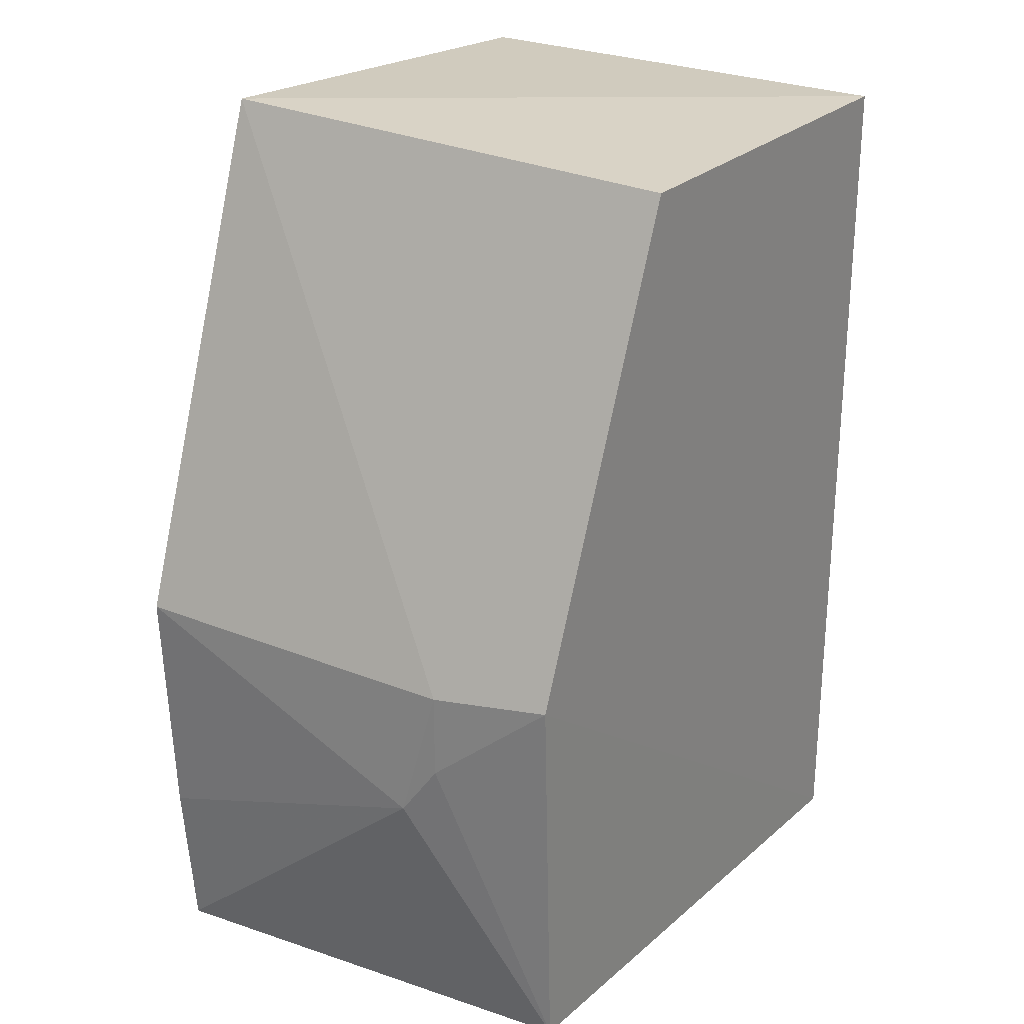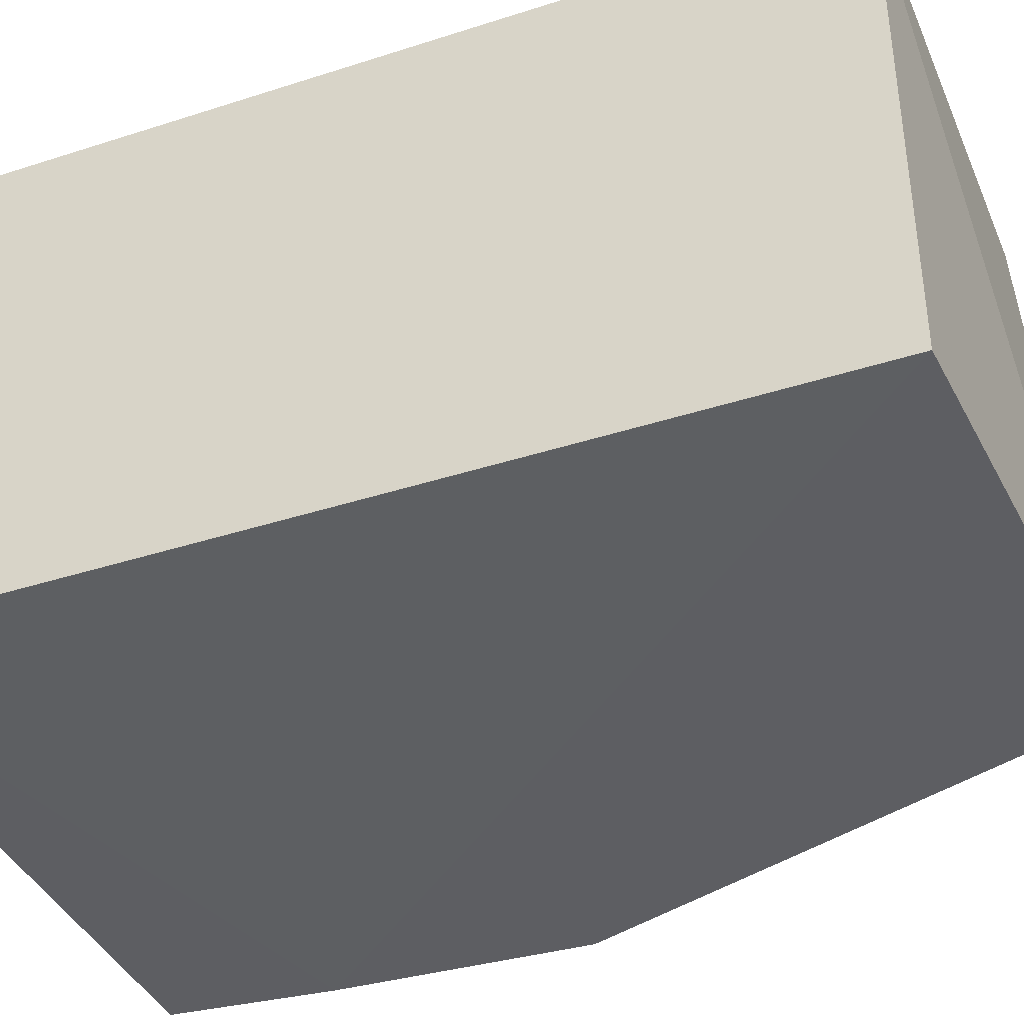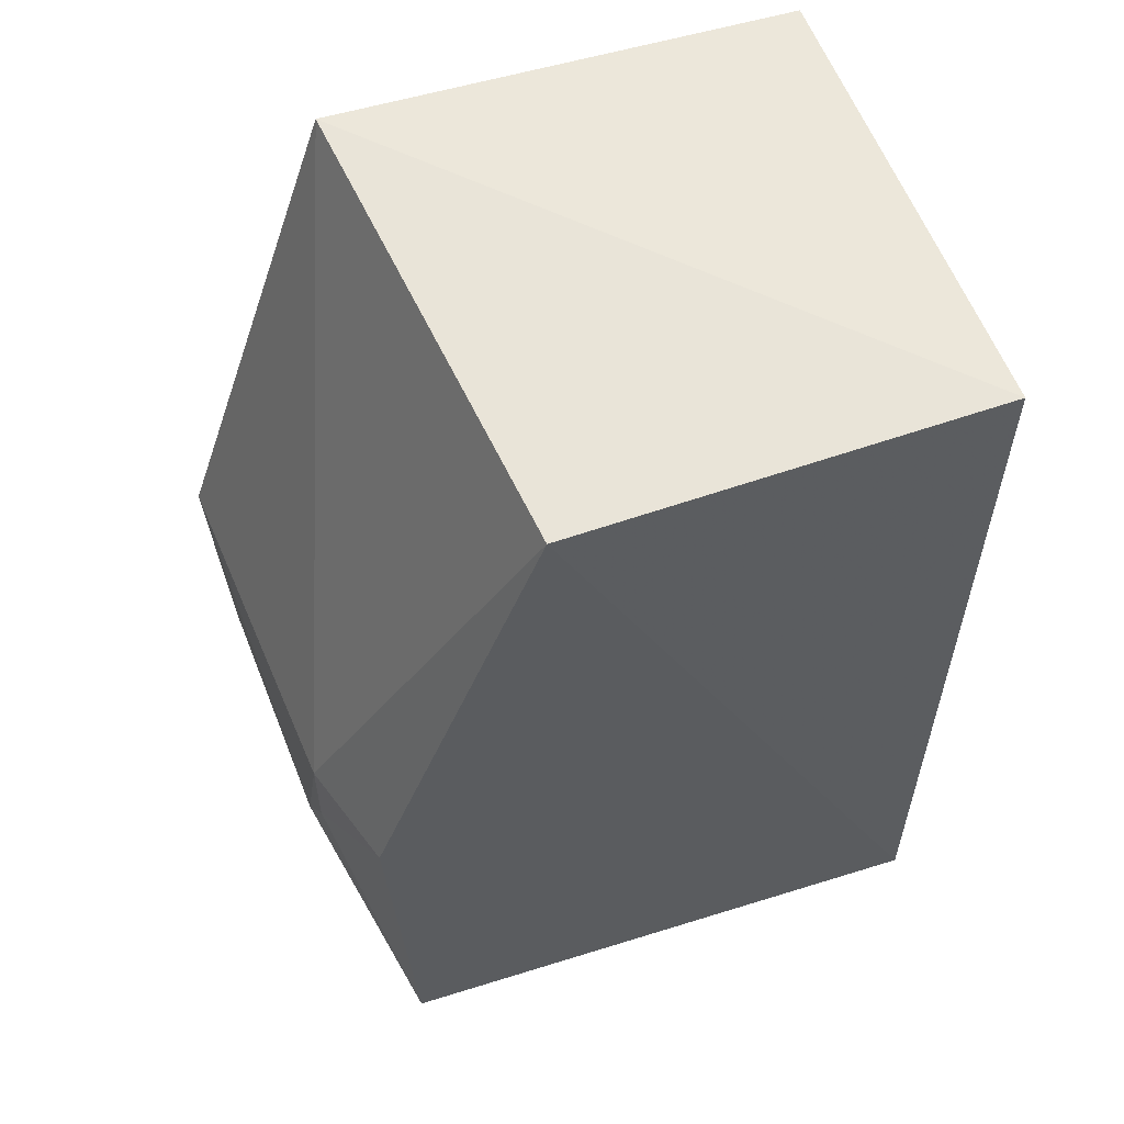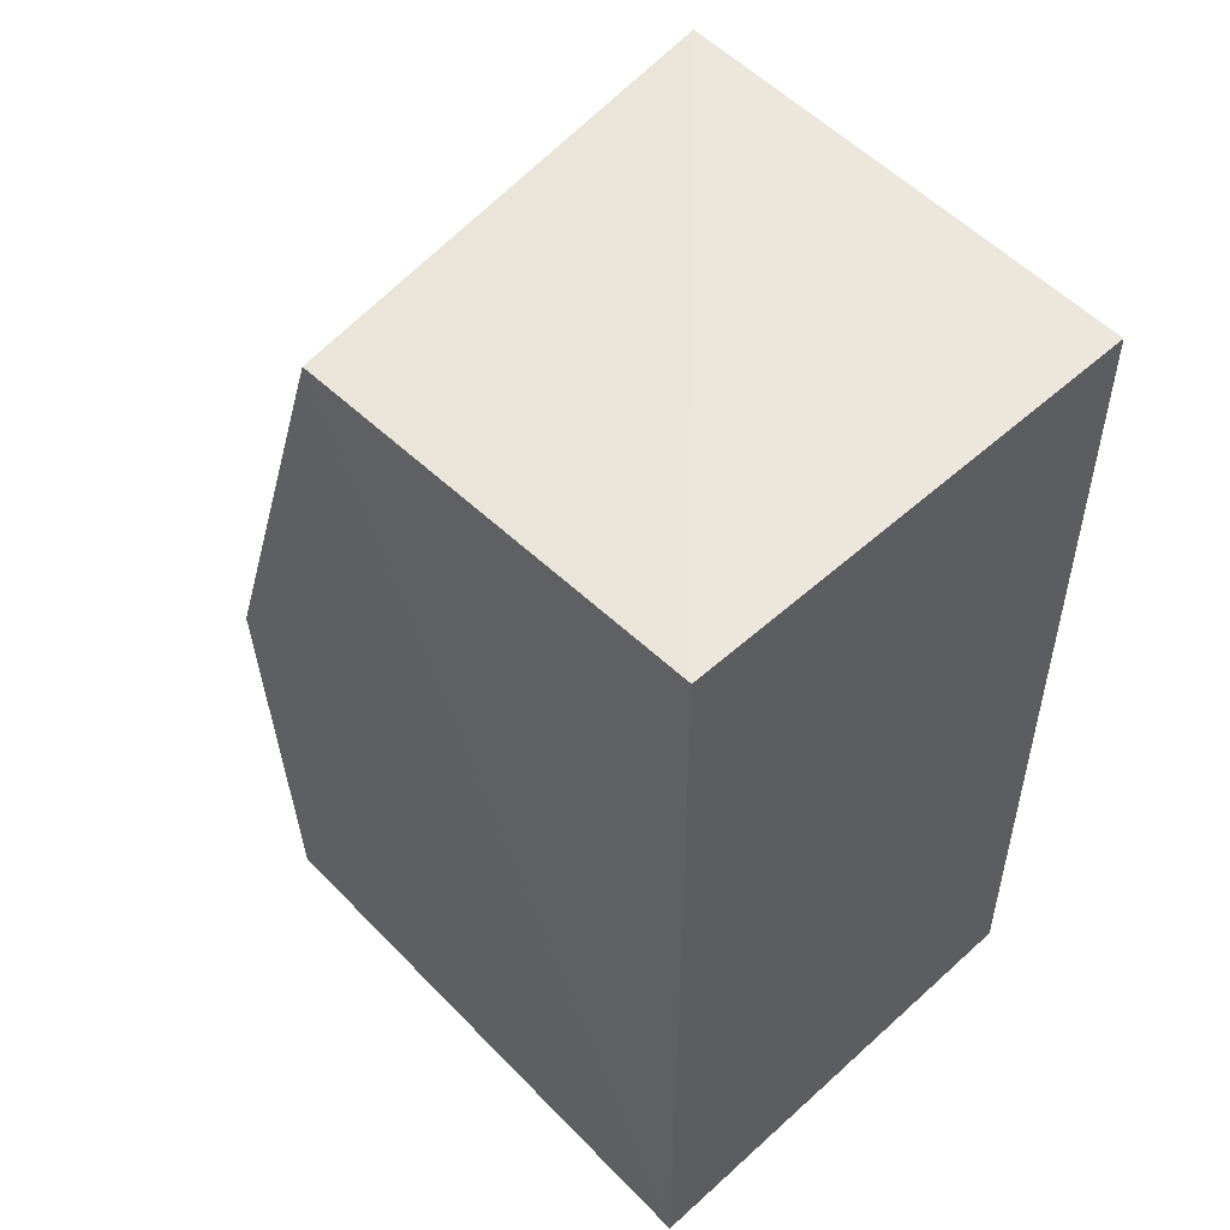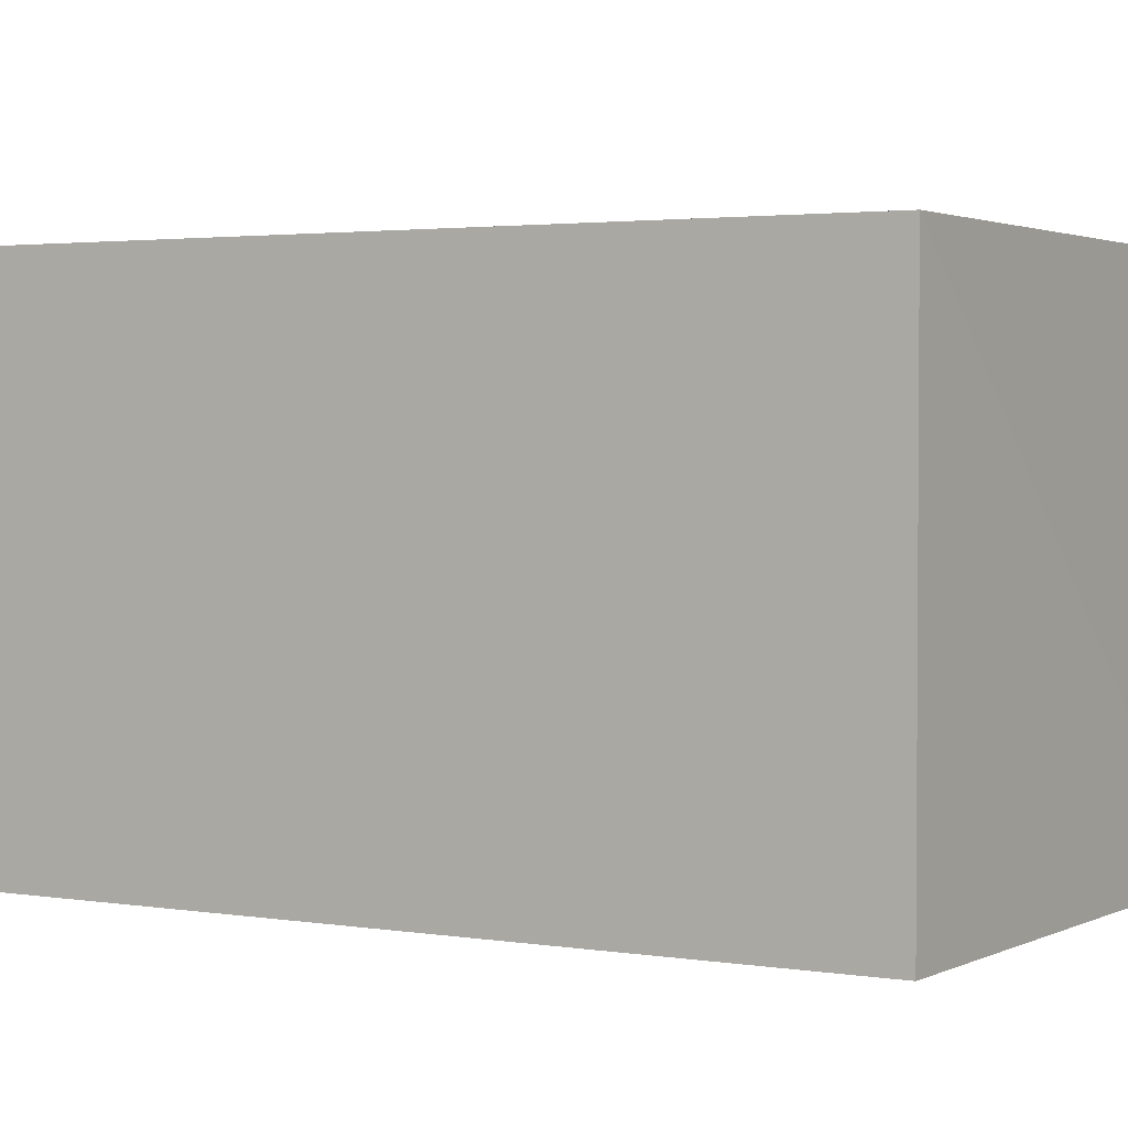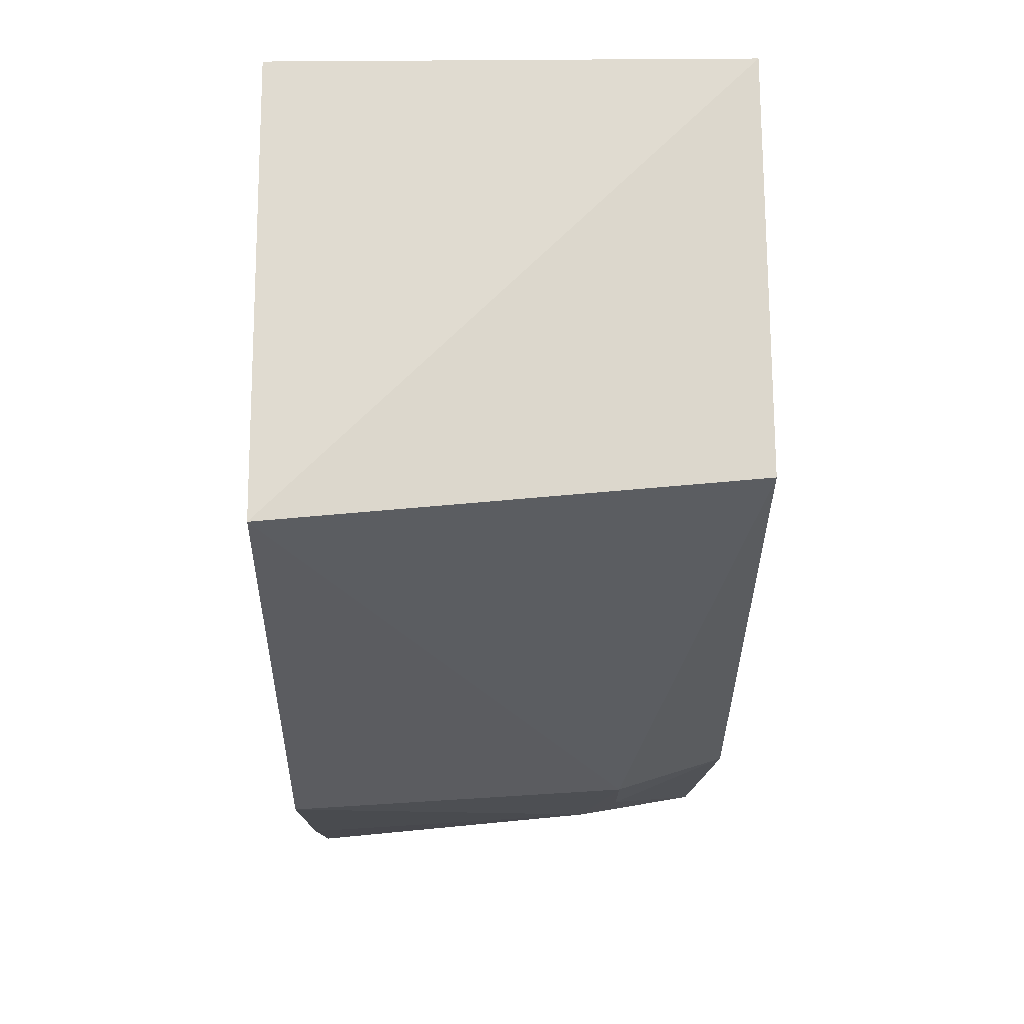
<metadata>
{"format":"obj","ext":"obj","renderer":"f3d","projection":"perspective","resolution":1024,"background":"white","views":[{"elev":25.8,"azim":-55.2,"up":"+Y"},{"elev":-39.3,"azim":112.0,"up":"+Z"},{"elev":57.7,"azim":-20.0,"up":"+Y"},{"elev":52.3,"azim":45.8,"up":"+Y"},{"elev":2.5,"azim":119.8,"up":"+Z"},{"elev":73.3,"azim":-90.4,"up":"+Y"}]}
</metadata>
<code>
v -0.1623 -0.02332 -0.09848
v -0.1623 -0.02332 -0.2348
v -0.1623 0.2343 -0.09848
v -0.2831 0.234 -0.0986
v -0.3395 -0.02294 -0.235
v -0.3253 -0.02174 -0.1037
v -0.2966 0.2422 -0.2343
v -0.3318 0.095 -0.102
v -0.1623 0.2343 -0.2348
v -0.3411 0.09364 -0.1339
v -0.3434 0.02346 -0.2354
v -0.3429 0.05381 -0.1445
v -0.3469 0.095 -0.2353
v -0.3412 0.0691 -0.1338
f 1 2 3
f 1 3 4
f 5 2 1
f 6 5 1
f 7 4 3
f 8 6 1
f 8 1 4
f 9 7 3
f 9 3 2
f 10 8 4
f 10 4 7
f 11 9 2
f 11 2 5
f 12 5 6
f 12 11 5
f 13 7 9
f 13 9 11
f 13 10 7
f 13 12 10
f 13 11 12
f 14 12 6
f 14 6 8
f 14 8 10
f 14 10 12

</code>
